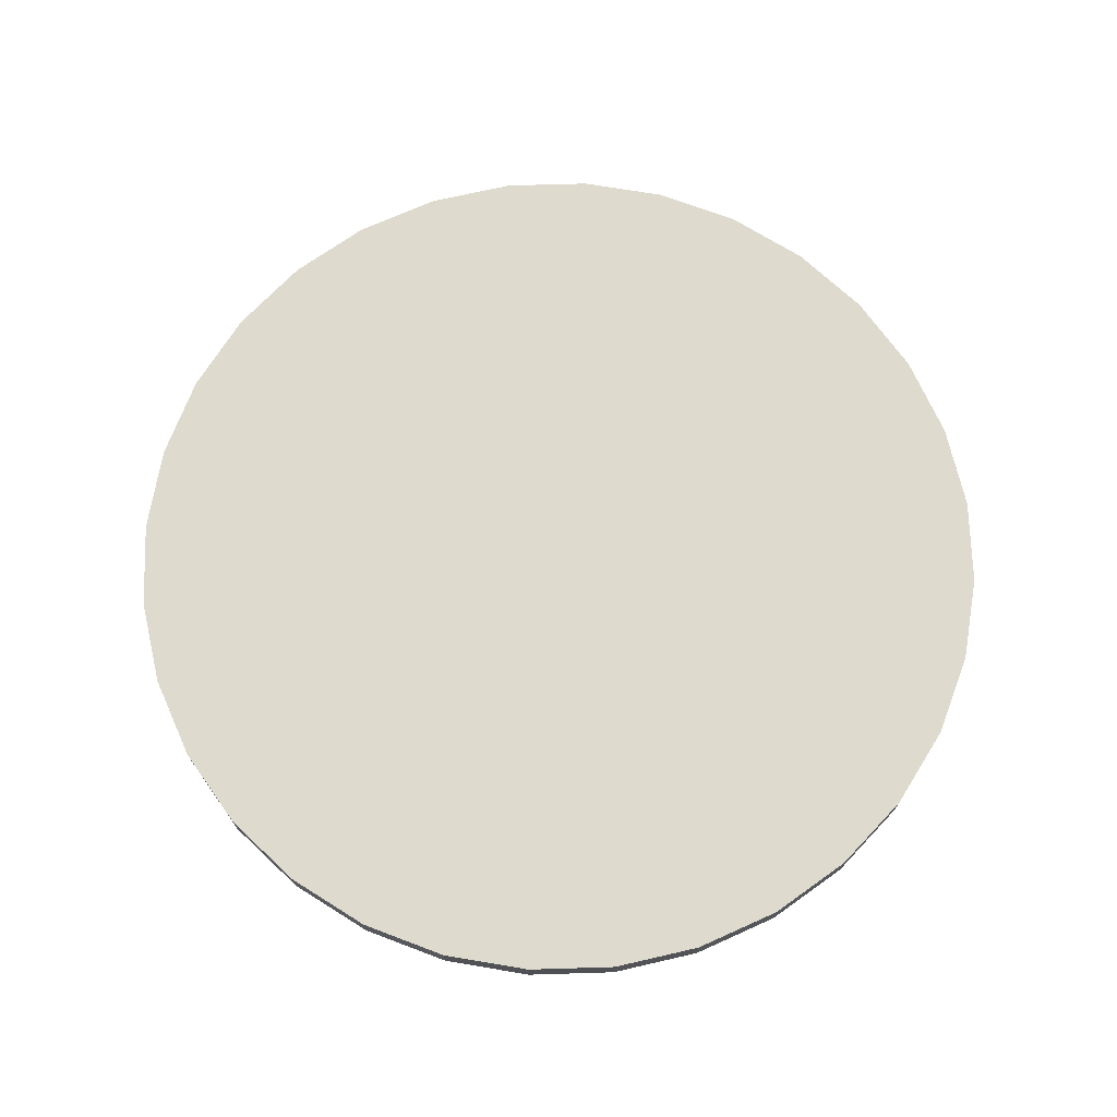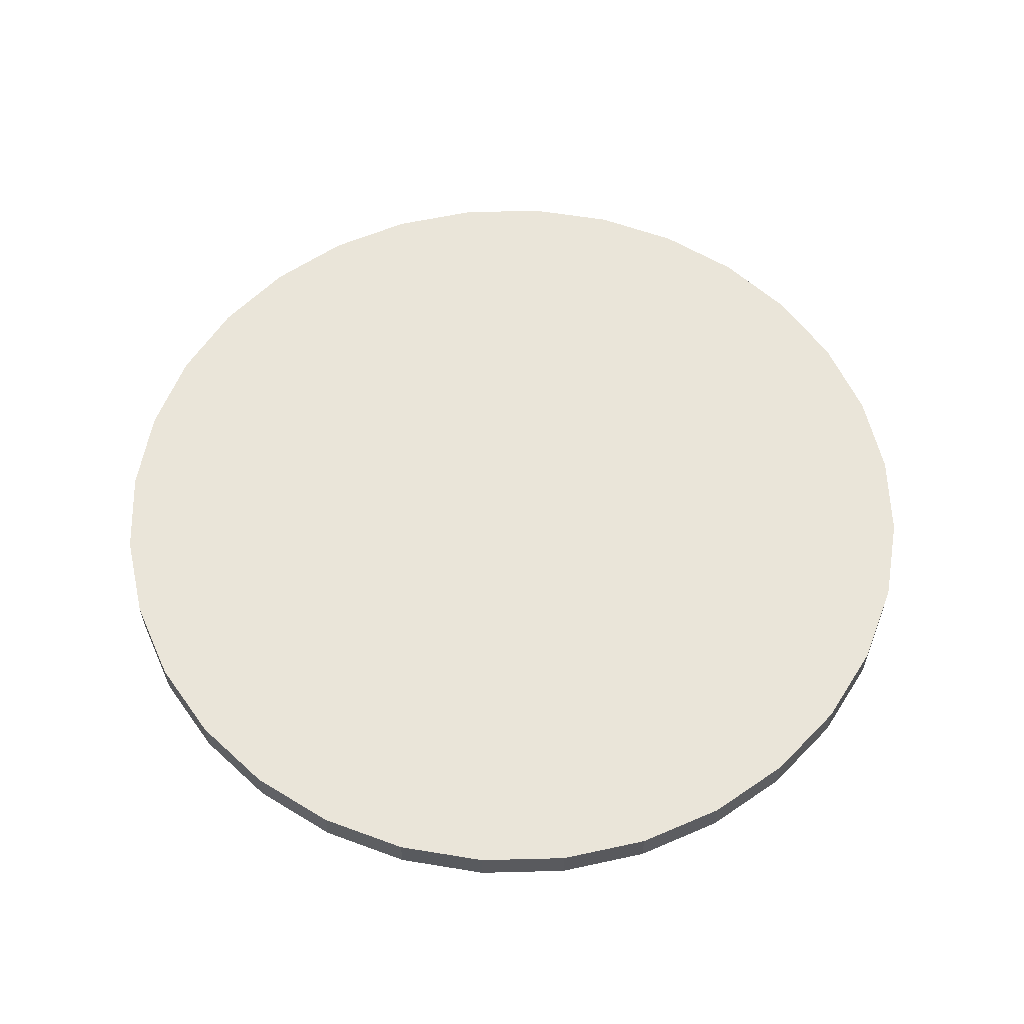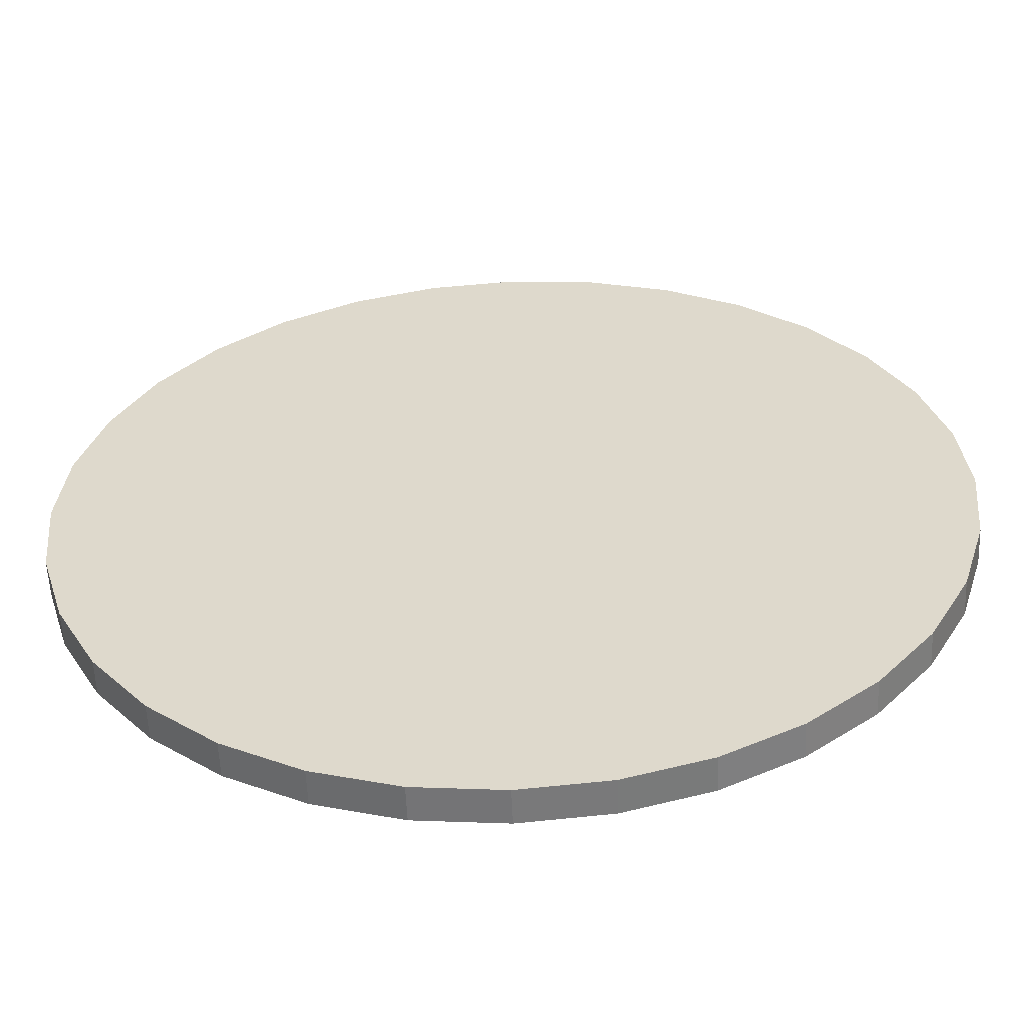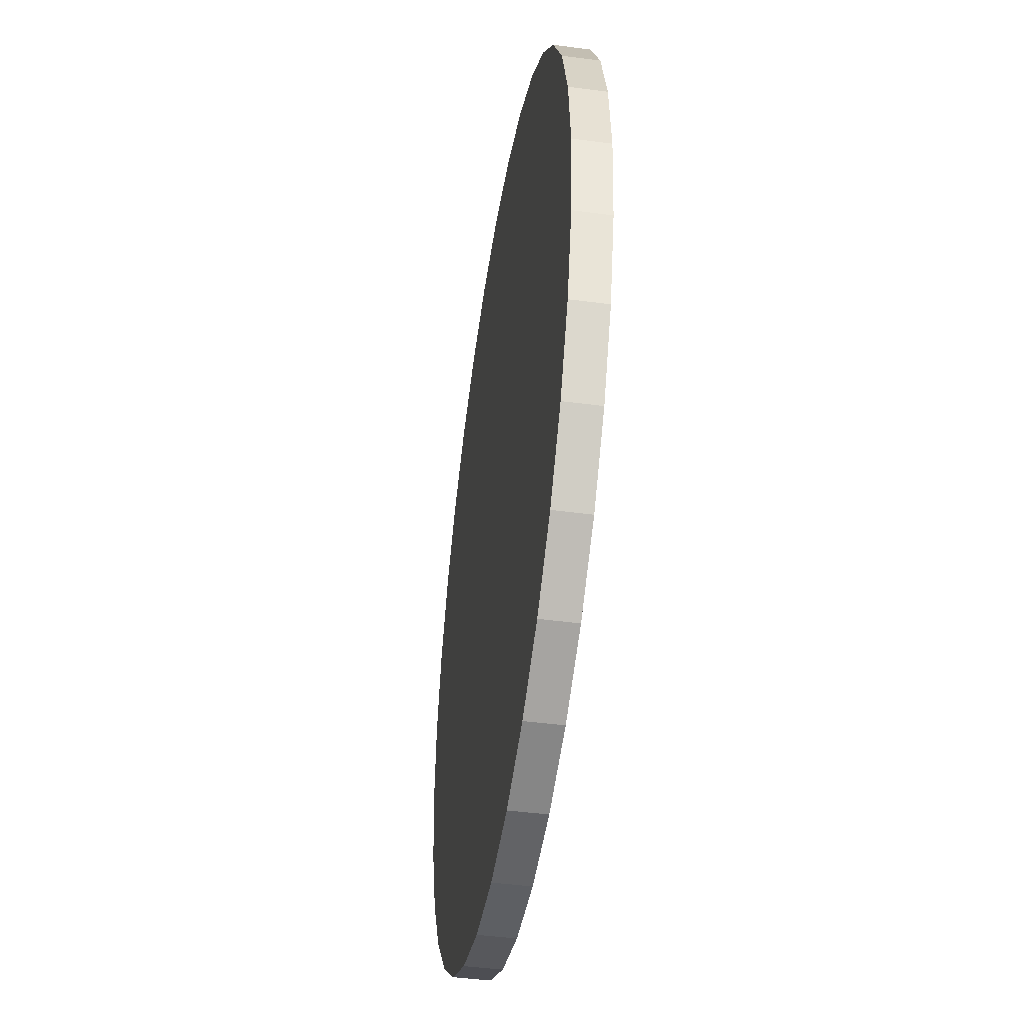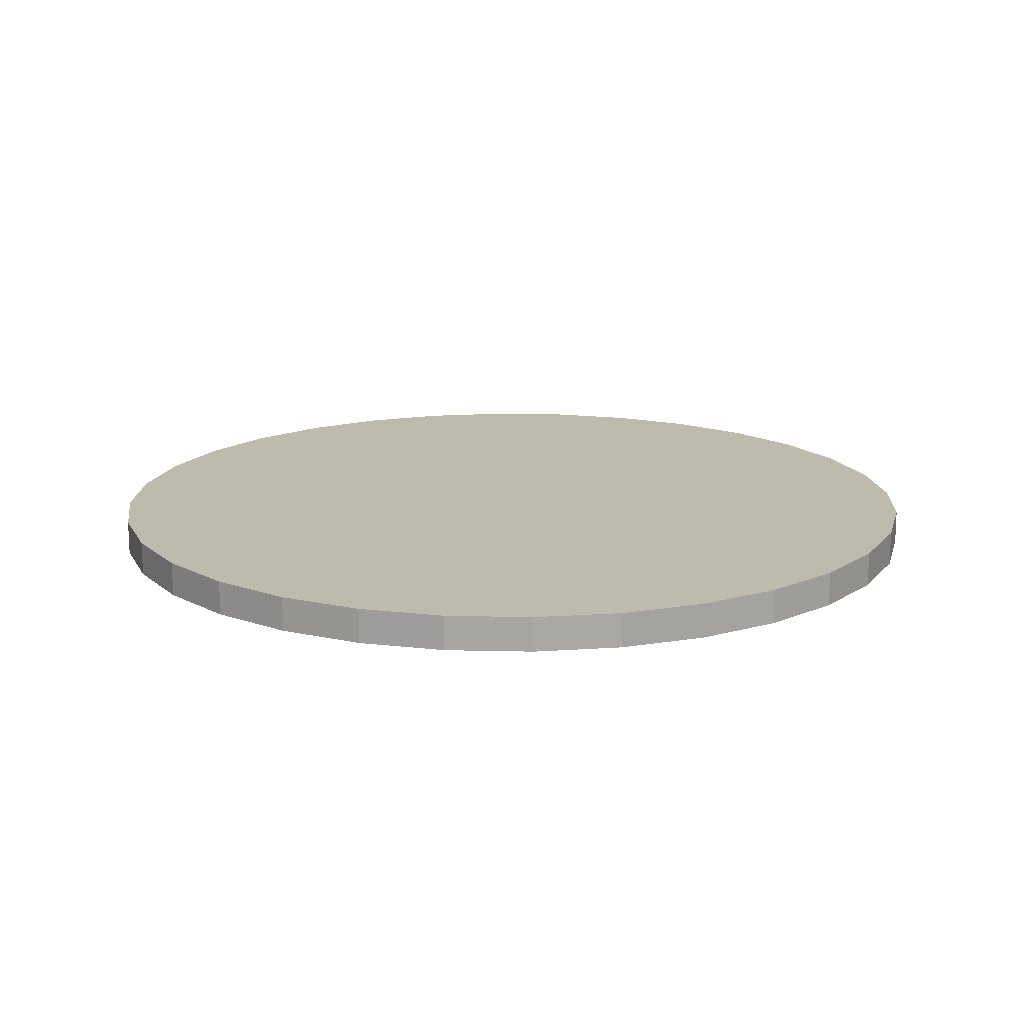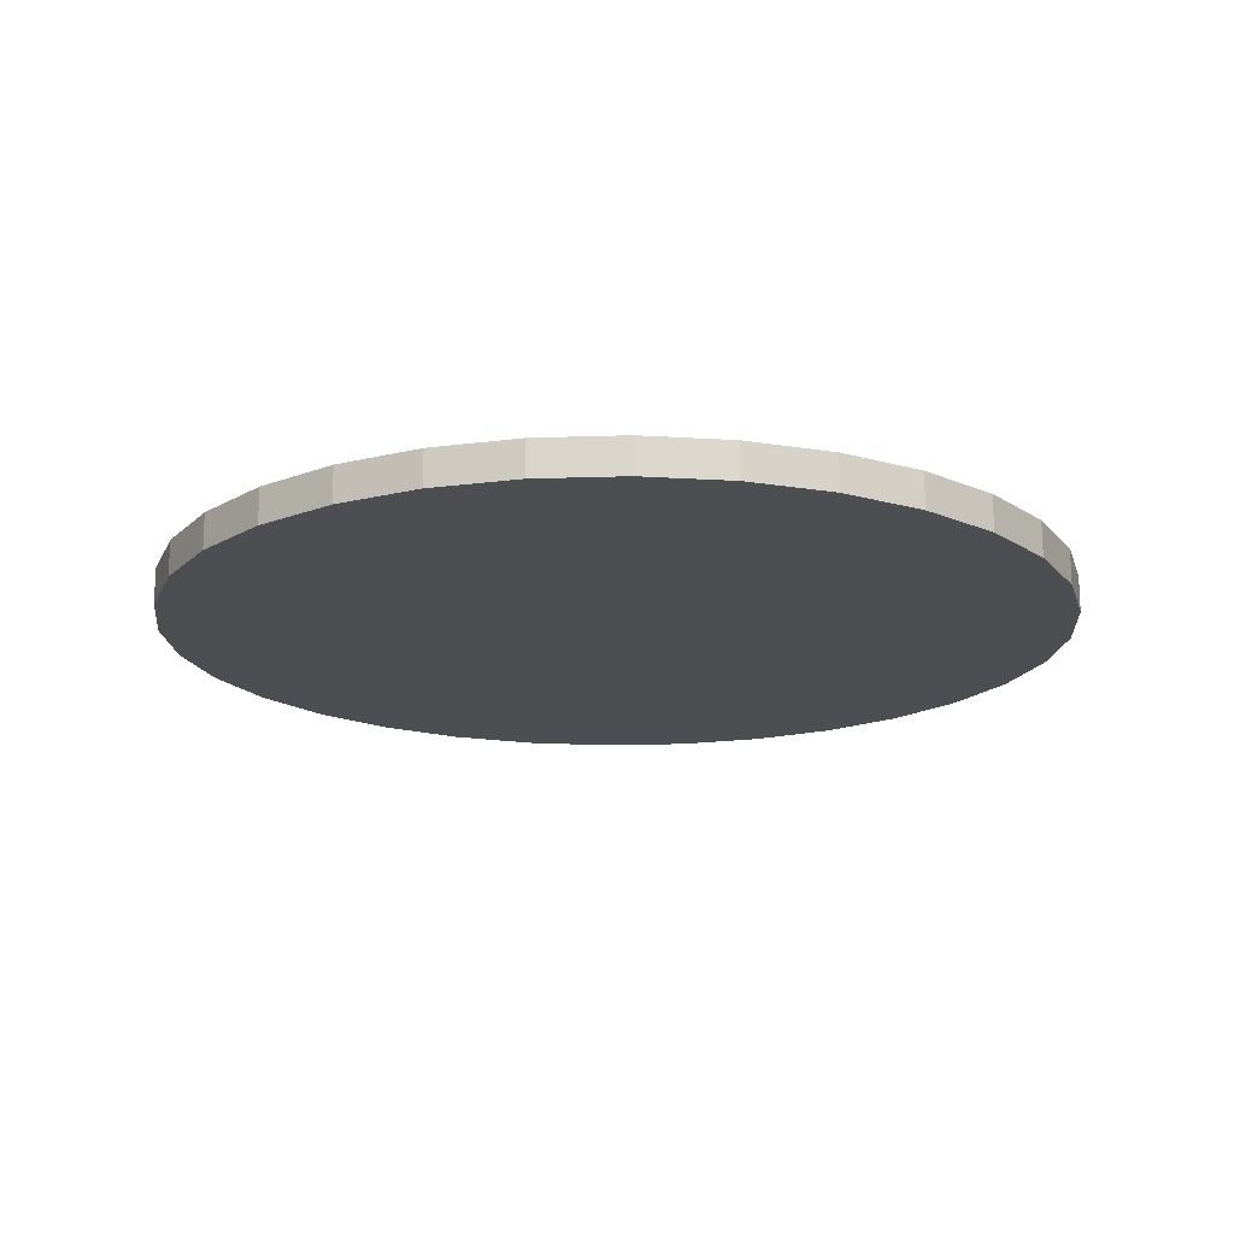
<metadata>
{"format":"obj","ext":"obj","renderer":"f3d","projection":"perspective","resolution":1024,"background":"white","views":[{"elev":71.1,"azim":161.4,"up":"+Y"},{"elev":58.2,"azim":4.1,"up":"+Y"},{"elev":-57.2,"azim":-177.6,"up":"+Z"},{"elev":-45.3,"azim":81.3,"up":"+Z"},{"elev":15.5,"azim":-36.5,"up":"+Y"},{"elev":-17.0,"azim":-170.4,"up":"+Y"}]}
</metadata>
<code>
o 10.2
v -2.729 0.0209 -1.757
v -2.729 0.04834 -1.757
v -2.661 0.0209 -1.751
v -2.661 0.04834 -1.751
v -2.596 0.0209 -1.731
v -2.596 0.04834 -1.731
v -2.536 0.0209 -1.699
v -2.536 0.04834 -1.699
v -2.484 0.0209 -1.656
v -2.484 0.04834 -1.656
v -2.441 0.0209 -1.603
v -2.441 0.04834 -1.603
v -2.409 0.0209 -1.543
v -2.409 0.04834 -1.543
v -2.389 0.0209 -1.479
v -2.389 0.04834 -1.479
v -2.382 0.0209 -1.411
v -2.382 0.04834 -1.411
v -2.389 0.0209 -1.343
v -2.389 0.04834 -1.343
v -2.409 0.0209 -1.278
v -2.409 0.04834 -1.278
v -2.441 0.0209 -1.219
v -2.441 0.04834 -1.219
v -2.484 0.0209 -1.166
v -2.484 0.04834 -1.166
v -2.536 0.0209 -1.123
v -2.536 0.04834 -1.123
v -2.596 0.0209 -1.091
v -2.596 0.04834 -1.091
v -2.661 0.0209 -1.071
v -2.661 0.04834 -1.071
v -2.729 0.0209 -1.065
v -2.729 0.04834 -1.065
v -2.796 0.0209 -1.071
v -2.796 0.04834 -1.071
v -2.861 0.0209 -1.091
v -2.861 0.04834 -1.091
v -2.921 0.0209 -1.123
v -2.921 0.04834 -1.123
v -2.973 0.0209 -1.166
v -2.973 0.04834 -1.166
v -3.016 0.0209 -1.219
v -3.016 0.04834 -1.219
v -3.048 0.0209 -1.278
v -3.048 0.04834 -1.278
v -3.068 0.0209 -1.343
v -3.068 0.04834 -1.343
v -3.075 0.0209 -1.411
v -3.075 0.04834 -1.411
v -3.068 0.0209 -1.479
v -3.068 0.04834 -1.479
v -3.048 0.0209 -1.543
v -3.048 0.04834 -1.543
v -3.016 0.0209 -1.603
v -3.016 0.04834 -1.603
v -2.973 0.0209 -1.656
v -2.973 0.04834 -1.656
v -2.921 0.0209 -1.699
v -2.921 0.04834 -1.699
v -2.861 0.0209 -1.731
v -2.861 0.04834 -1.731
v -2.796 0.0209 -1.751
v -2.796 0.04834 -1.751
f 2 3 1
f 4 5 3
f 6 7 5
f 8 9 7
f 10 11 9
f 12 13 11
f 14 15 13
f 16 17 15
f 18 19 17
f 20 21 19
f 22 23 21
f 24 25 23
f 26 27 25
f 28 29 27
f 30 31 29
f 32 33 31
f 34 35 33
f 36 37 35
f 38 39 37
f 40 41 39
f 42 43 41
f 44 45 43
f 46 47 45
f 48 49 47
f 50 51 49
f 52 53 51
f 54 55 53
f 56 57 55
f 58 59 57
f 60 61 59
f 38 22 6
f 62 63 61
f 64 1 63
f 31 47 63
f 2 4 3
f 4 6 5
f 6 8 7
f 8 10 9
f 10 12 11
f 12 14 13
f 14 16 15
f 16 18 17
f 18 20 19
f 20 22 21
f 22 24 23
f 24 26 25
f 26 28 27
f 28 30 29
f 30 32 31
f 32 34 33
f 34 36 35
f 36 38 37
f 38 40 39
f 40 42 41
f 42 44 43
f 44 46 45
f 46 48 47
f 48 50 49
f 50 52 51
f 52 54 53
f 54 56 55
f 56 58 57
f 58 60 59
f 60 62 61
f 6 4 2
f 2 64 62
f 62 60 58
f 58 56 54
f 54 52 50
f 50 48 46
f 46 44 42
f 42 40 38
f 38 36 34
f 34 32 30
f 30 28 26
f 26 24 22
f 22 20 18
f 18 16 14
f 14 12 10
f 10 8 6
f 6 2 62
f 62 58 54
f 54 50 46
f 46 42 38
f 38 34 30
f 30 26 22
f 22 18 14
f 14 10 6
f 6 62 54
f 54 46 38
f 38 30 22
f 22 14 6
f 6 54 38
f 62 64 63
f 64 2 1
f 63 1 3
f 3 5 7
f 7 9 11
f 11 13 15
f 15 17 19
f 19 21 23
f 23 25 27
f 27 29 31
f 31 33 35
f 35 37 39
f 39 41 43
f 43 45 47
f 47 49 51
f 51 53 55
f 55 57 59
f 59 61 63
f 63 3 7
f 7 11 15
f 15 19 23
f 23 27 31
f 31 35 39
f 39 43 47
f 47 51 55
f 55 59 63
f 63 7 15
f 15 23 31
f 31 39 47
f 47 55 63
f 63 15 31

</code>
